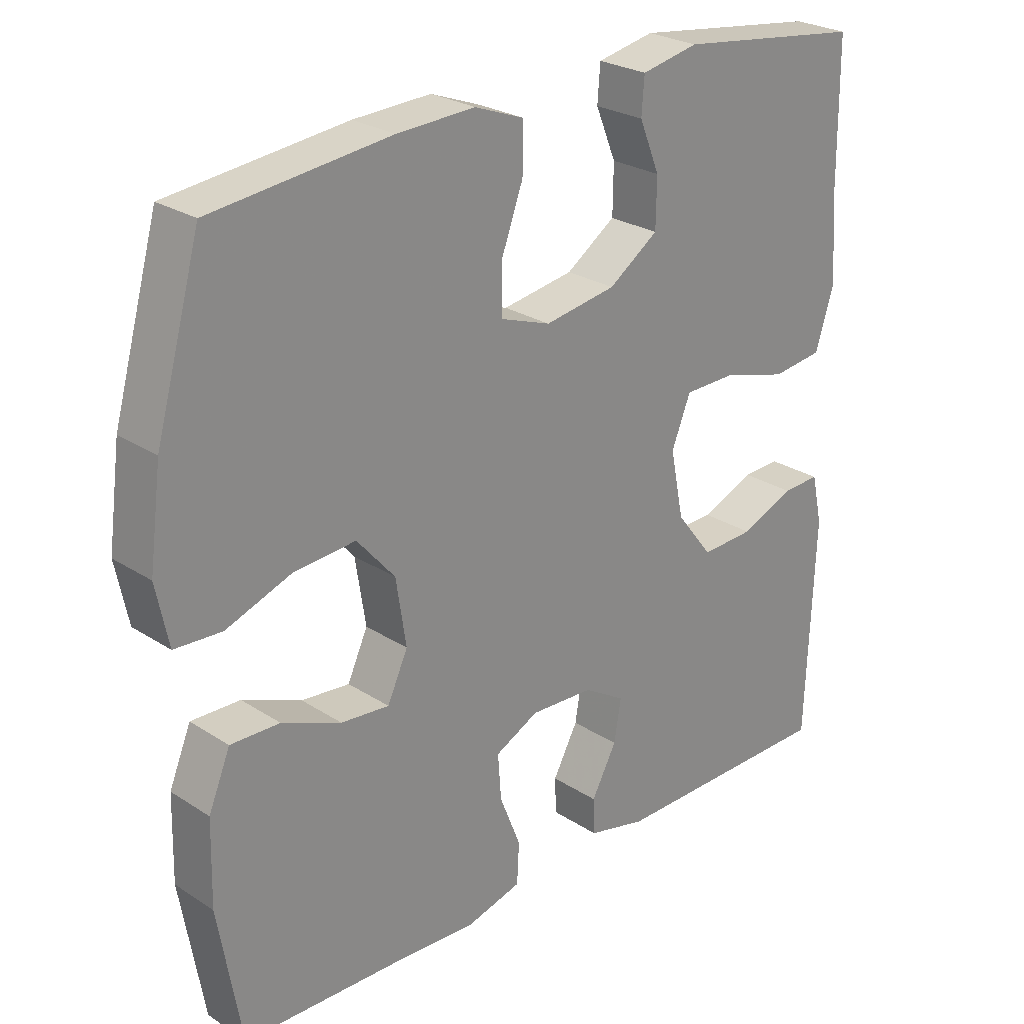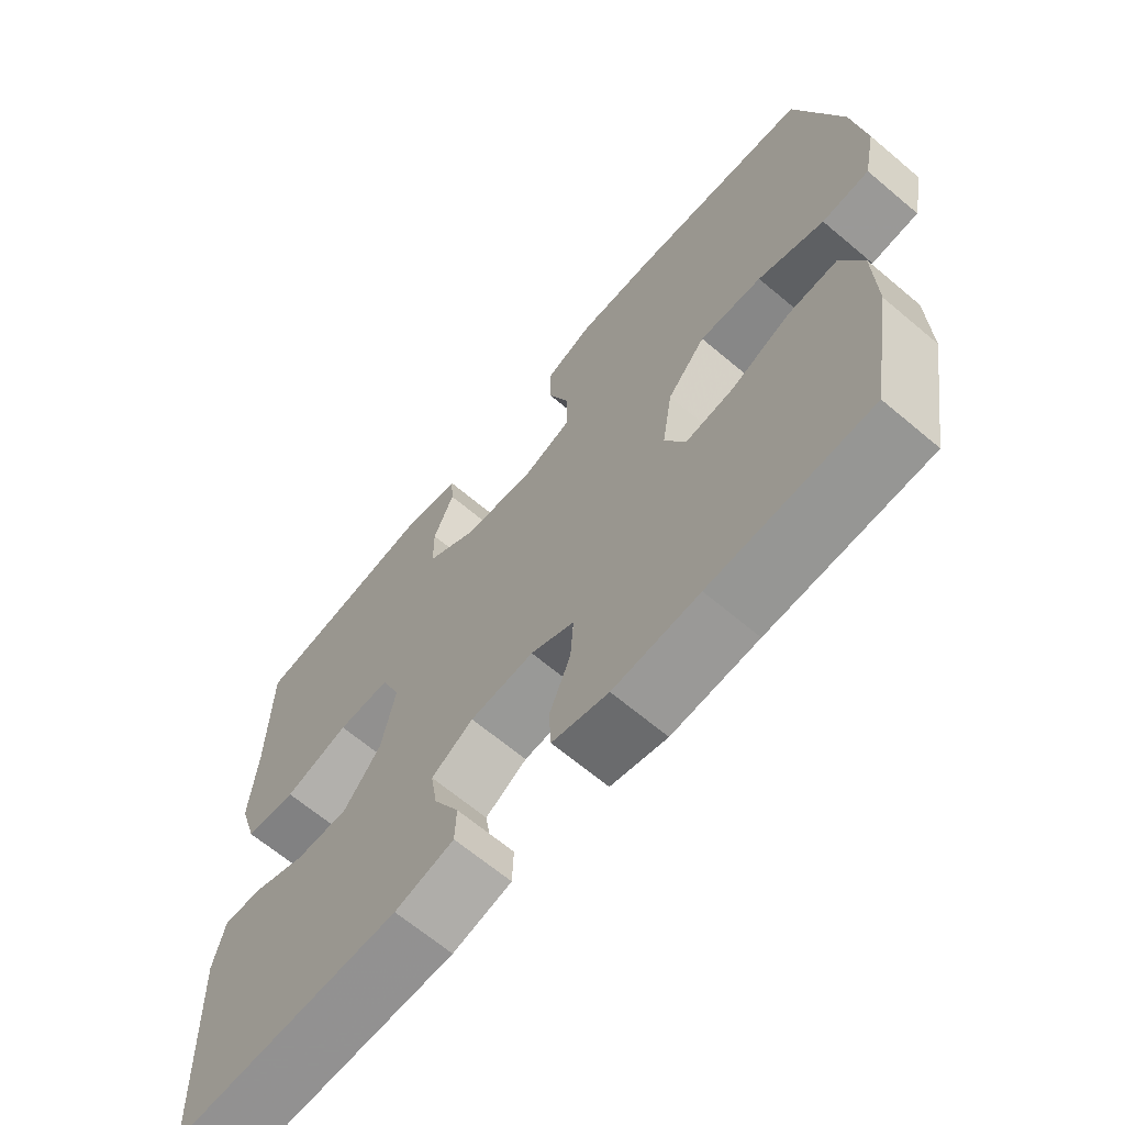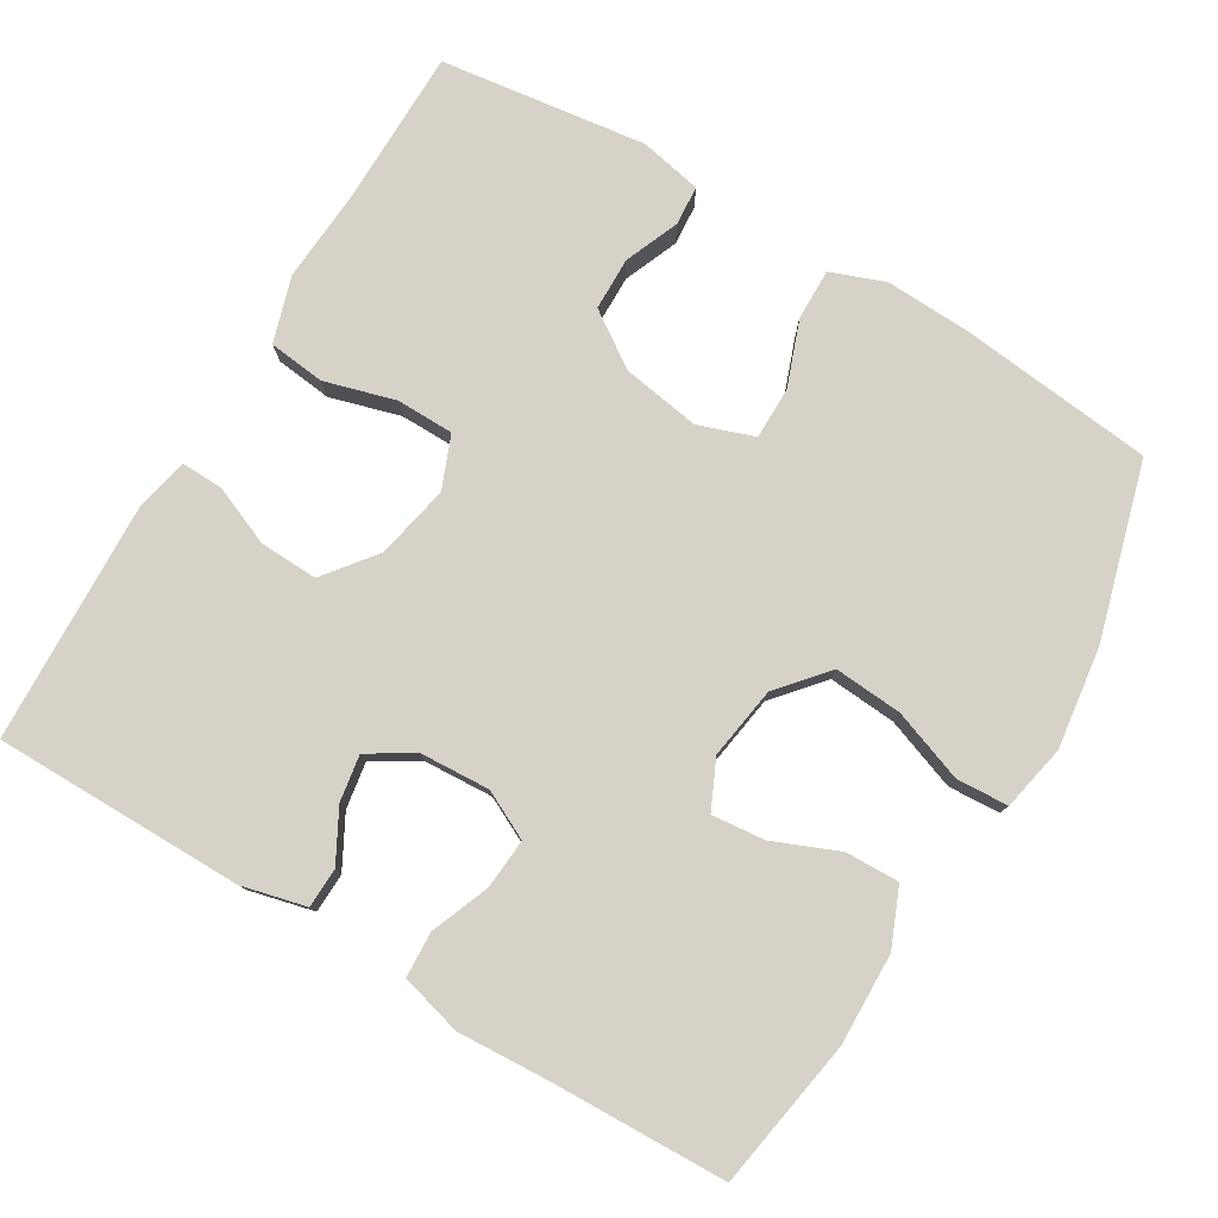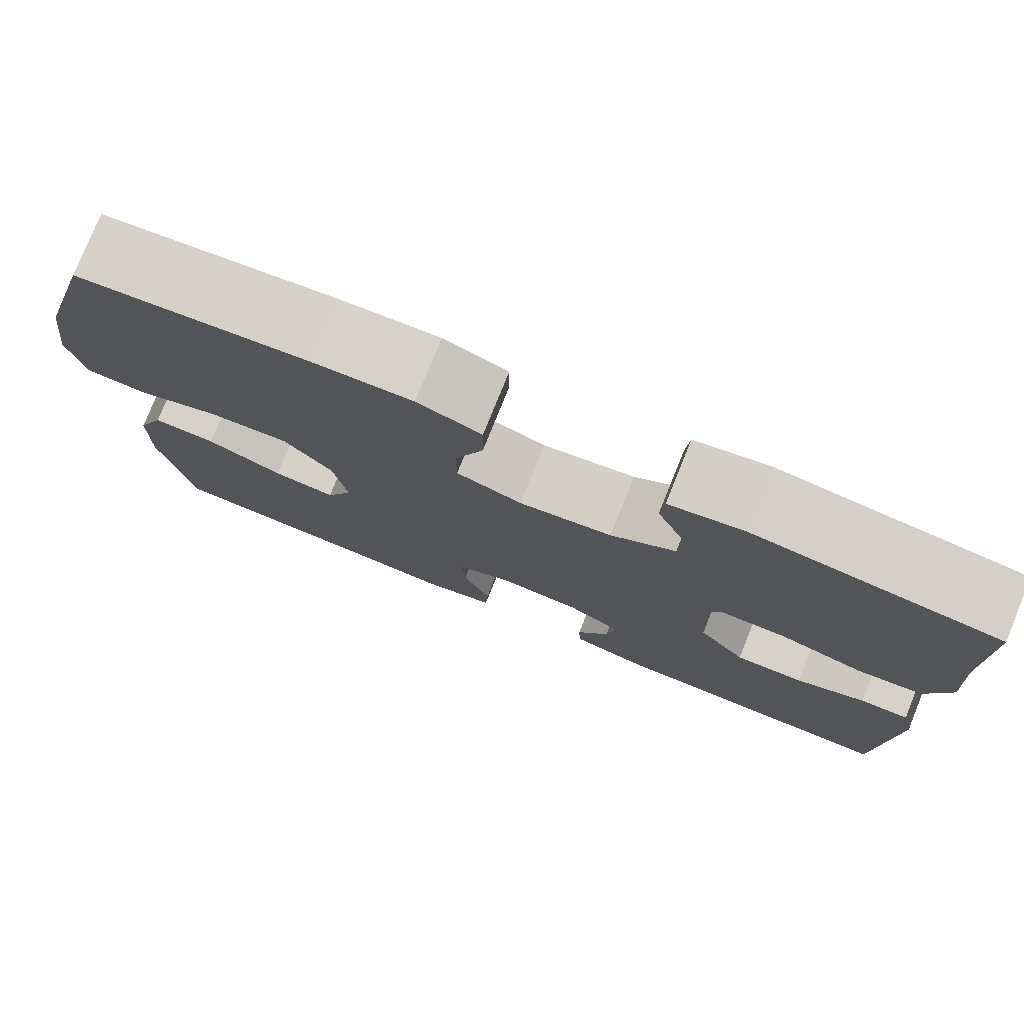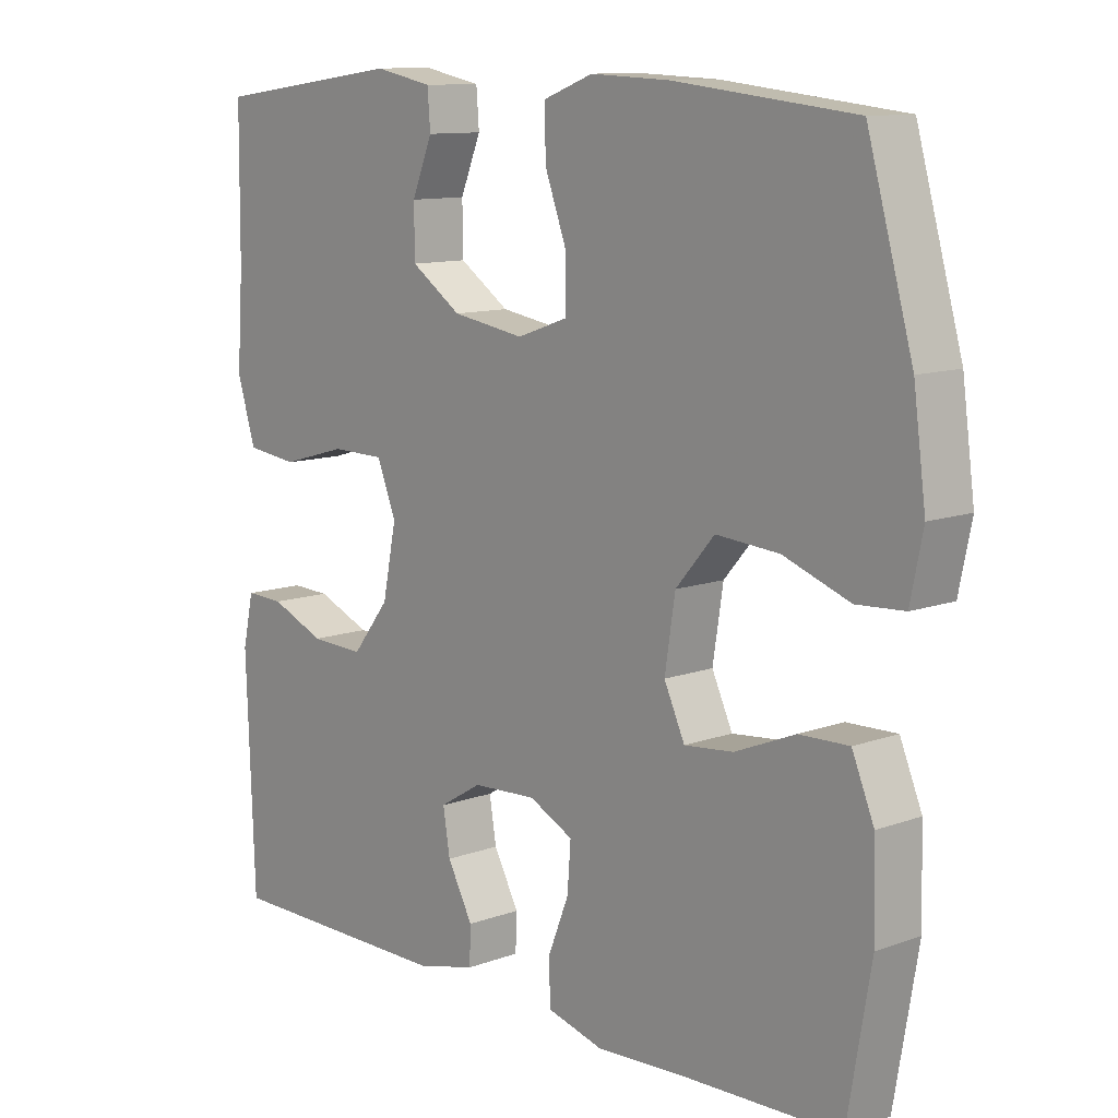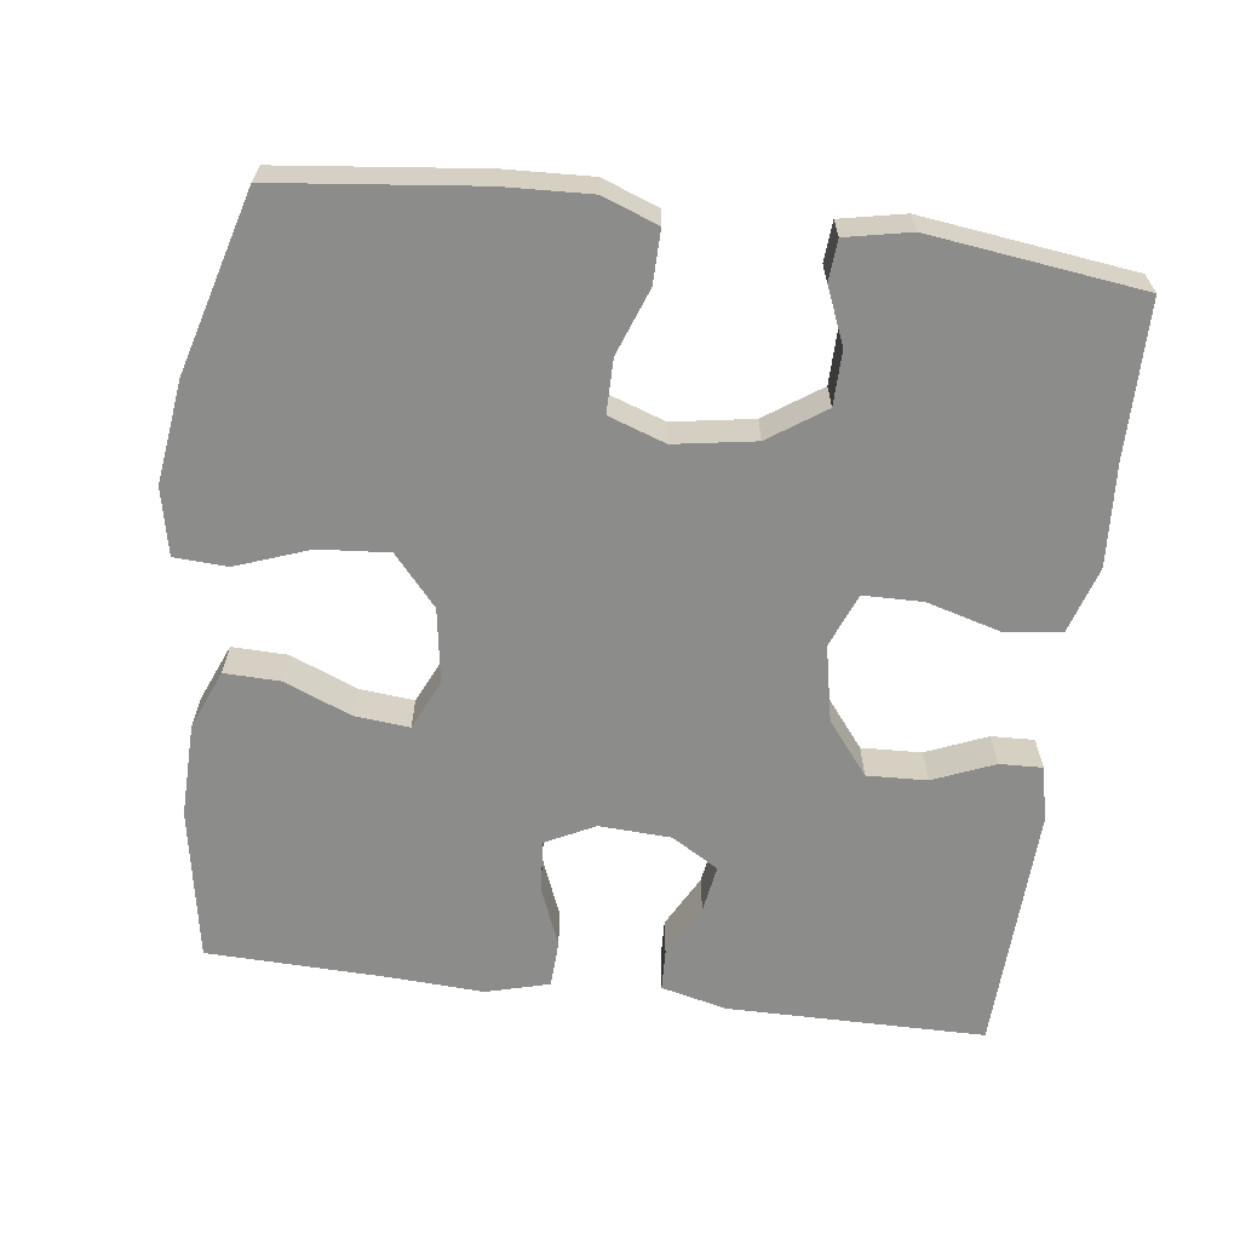
<metadata>
{"format":"obj","ext":"obj","renderer":"f3d","projection":"perspective","resolution":1024,"background":"white","views":[{"elev":25.9,"azim":-44.3,"up":"+Z"},{"elev":-66.3,"azim":-130.2,"up":"+Z"},{"elev":78.6,"azim":-149.2,"up":"+Y"},{"elev":78.1,"azim":22.0,"up":"+Z"},{"elev":11.1,"azim":-131.8,"up":"+Z"},{"elev":-64.1,"azim":-7.2,"up":"+Y"}]}
</metadata>
<code>
v 0.5 0.07 -0.5
v 0.165 0.07 -0.501
v 0.079 0.07 -0.48
v 0.077 0.07 -0.427
v 0.114 0.07 -0.358
v 0.124 0.07 -0.296
v 0.063 0.07 -0.259
v -0.03 0.07 -0.254
v -0.094 0.07 -0.286
v -0.089 0.07 -0.353
v -0.058 0.07 -0.431
v -0.061 0.07 -0.492
v -0.143 0.07 -0.514
v -0.268 0.07 -0.507
v -0.5 0.07 -0.5
v -0.534 0.07 -0.3
v -0.531 0.07 -0.178
v -0.499 0.07 -0.101
v -0.427 0.07 -0.103
v -0.34 0.07 -0.139
v -0.269 0.07 -0.146
v -0.239 0.07 -0.081
v -0.254 0.07 0.016
v -0.31 0.07 0.081
v -0.401 0.07 0.074
v -0.497 0.07 0.039
v -0.566 0.07 0.043
v -0.584 0.07 0.131
v -0.566 0.07 0.266
v -0.5 0.07 0.5
v -0.239 0.07 0.529
v -0.125 0.07 0.534
v -0.053 0.07 0.507
v -0.054 0.07 0.438
v -0.086 0.07 0.351
v -0.086 0.07 0.281
v -0.012 0.07 0.255
v 0.093 0.07 0.272
v 0.166 0.07 0.322
v 0.167 0.07 0.393
v 0.137 0.07 0.466
v 0.141 0.07 0.519
v 0.225 0.07 0.536
v 0.5 0.07 0.5
v 0.502 0.07 0.297
v 0.511 0.07 0.165
v 0.484 0.07 0.078
v 0.409 0.07 0.069
v 0.314 0.07 0.096
v 0.237 0.07 0.095
v 0.209 0.07 0.025
v 0.229 0.07 -0.074
v 0.283 0.07 -0.143
v 0.361 0.07 -0.14
v 0.44 0.07 -0.107
v 0.496 0.07 -0.105
v 0.512 0.07 -0.177
v 0.5 0 -0.5
v 0.165 0 -0.501
v 0.079 0 -0.48
v 0.077 0 -0.427
v 0.114 0 -0.358
v 0.124 0 -0.296
v 0.063 0 -0.259
v -0.03 0 -0.254
v -0.094 0 -0.286
v -0.089 0 -0.353
v -0.058 0 -0.431
v -0.061 0 -0.492
v -0.143 0 -0.514
v -0.268 0 -0.507
v -0.5 0 -0.5
v -0.534 0 -0.3
v -0.531 0 -0.178
v -0.499 0 -0.101
v -0.427 0 -0.103
v -0.34 0 -0.139
v -0.269 0 -0.146
v -0.239 0 -0.081
v -0.254 0 0.016
v -0.31 0 0.081
v -0.401 0 0.074
v -0.497 0 0.039
v -0.566 0 0.043
v -0.584 0 0.131
v -0.566 0 0.266
v -0.5 0 0.5
v -0.239 0 0.529
v -0.125 0 0.534
v -0.053 0 0.507
v -0.054 0 0.438
v -0.086 0 0.351
v -0.086 0 0.281
v -0.012 0 0.255
v 0.093 0 0.272
v 0.166 0 0.322
v 0.167 0 0.393
v 0.137 0 0.466
v 0.141 0 0.519
v 0.225 0 0.536
v 0.5 0 0.5
v 0.502 0 0.297
v 0.511 0 0.165
v 0.484 0 0.078
v 0.409 0 0.069
v 0.314 0 0.096
v 0.237 0 0.095
v 0.209 0 0.025
v 0.229 0 -0.074
v 0.283 0 -0.143
v 0.361 0 -0.14
v 0.44 0 -0.107
v 0.496 0 -0.105
v 0.512 0 -0.177
f 3 4 5
f 2 3 5
f 1 2 5
f 57 1 5
f 56 57 5
f 55 56 5
f 54 55 5
f 53 54 5 6
f 52 53 6 7
f 51 52 7 8
f 50 51 8 9
f 47 48 49
f 46 47 49
f 45 46 49
f 44 45 49
f 43 44 49
f 42 43 49
f 41 42 49
f 40 41 49
f 39 40 49 50
f 38 39 50 9
f 33 34 35
f 32 33 35
f 31 32 35
f 30 31 35
f 29 30 35
f 28 29 35
f 27 28 35
f 26 27 35
f 25 26 35
f 24 25 35 36
f 23 24 36 37
f 18 19 20
f 17 18 20
f 16 17 20
f 15 16 20
f 14 15 20
f 14 20 21
f 13 14 21
f 12 13 21
f 11 12 21
f 10 11 21
f 9 10 21 22
f 23 37 38
f 22 23 38
f 9 22 38
f 62 61 60
f 62 60 59
f 62 59 58
f 62 58 114
f 62 114 113
f 62 113 112
f 62 112 111
f 63 62 111 110
f 64 63 110 109
f 65 64 109 108
f 66 65 108 107
f 106 105 104
f 106 104 103
f 106 103 102
f 106 102 101
f 106 101 100
f 106 100 99
f 106 99 98
f 106 98 97
f 107 106 97 96
f 66 107 96 95
f 92 91 90
f 92 90 89
f 92 89 88
f 92 88 87
f 92 87 86
f 92 86 85
f 92 85 84
f 92 84 83
f 92 83 82
f 93 92 82 81
f 94 93 81 80
f 77 76 75
f 77 75 74
f 77 74 73
f 77 73 72
f 77 72 71
f 78 77 71
f 78 71 70
f 78 70 69
f 78 69 68
f 78 68 67
f 79 78 67 66
f 95 94 80
f 95 80 79
f 95 79 66
f 1 58 59 2
f 2 59 60 3
f 3 60 61 4
f 4 61 62 5
f 5 62 63 6
f 6 63 64 7
f 7 64 65 8
f 8 65 66 9
f 9 66 67 10
f 10 67 68 11
f 11 68 69 12
f 12 69 70 13
f 13 70 71 14
f 14 71 72 15
f 15 72 73 16
f 16 73 74 17
f 17 74 75 18
f 18 75 76 19
f 19 76 77 20
f 20 77 78 21
f 21 78 79 22
f 22 79 80 23
f 23 80 81 24
f 24 81 82 25
f 25 82 83 26
f 26 83 84 27
f 27 84 85 28
f 28 85 86 29
f 29 86 87 30
f 30 87 88 31
f 31 88 89 32
f 32 89 90 33
f 33 90 91 34
f 34 91 92 35
f 35 92 93 36
f 36 93 94 37
f 37 94 95 38
f 38 95 96 39
f 39 96 97 40
f 40 97 98 41
f 41 98 99 42
f 42 99 100 43
f 43 100 101 44
f 44 101 102 45
f 45 102 103 46
f 46 103 104 47
f 47 104 105 48
f 48 105 106 49
f 49 106 107 50
f 50 107 108 51
f 51 108 109 52
f 52 109 110 53
f 53 110 111 54
f 54 111 112 55
f 55 112 113 56
f 56 113 114 57
f 57 114 58 1

</code>
